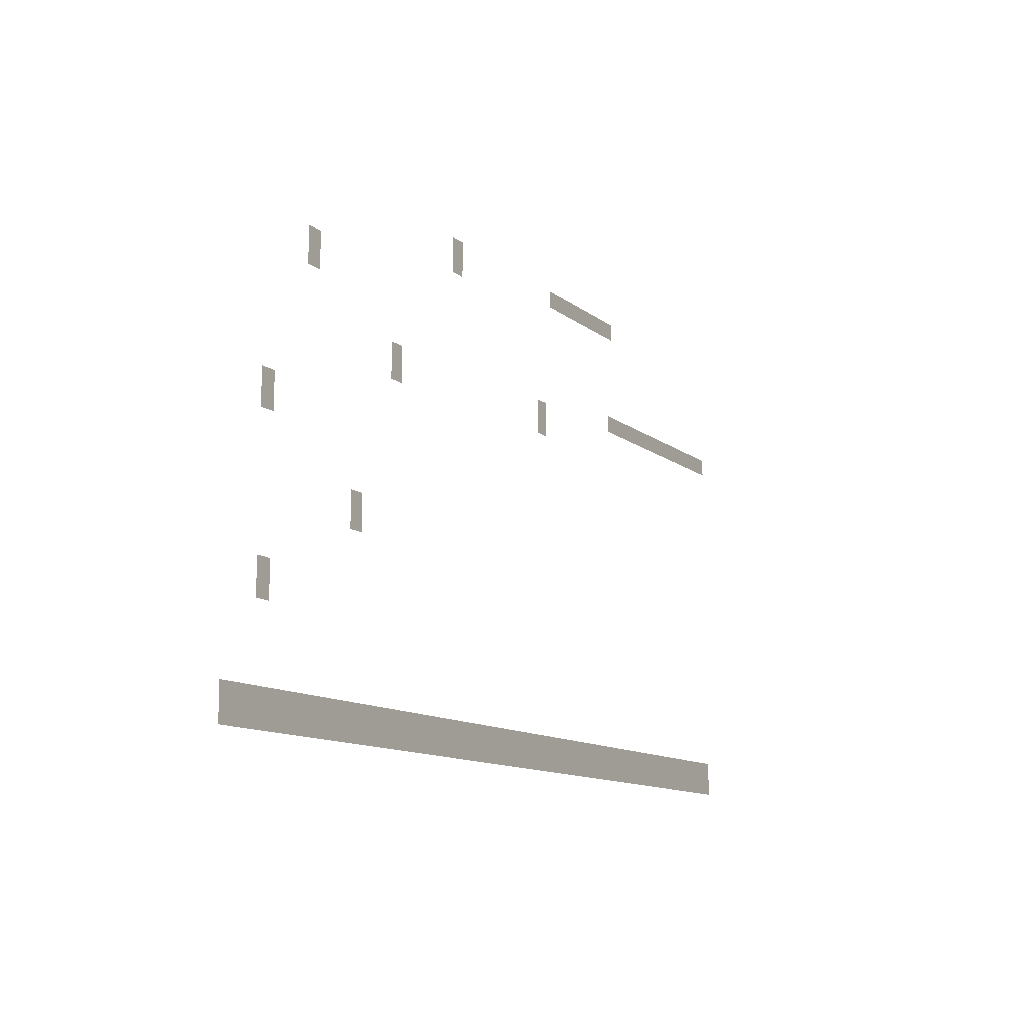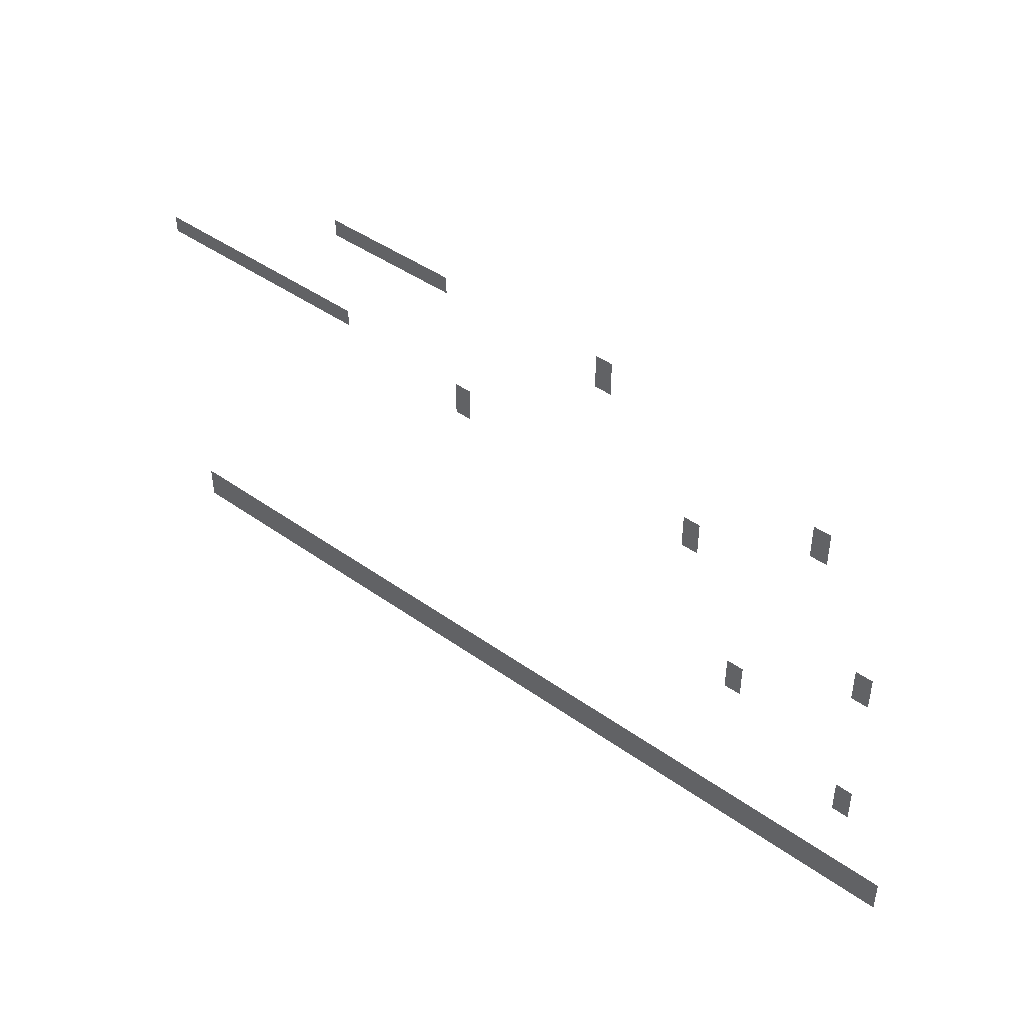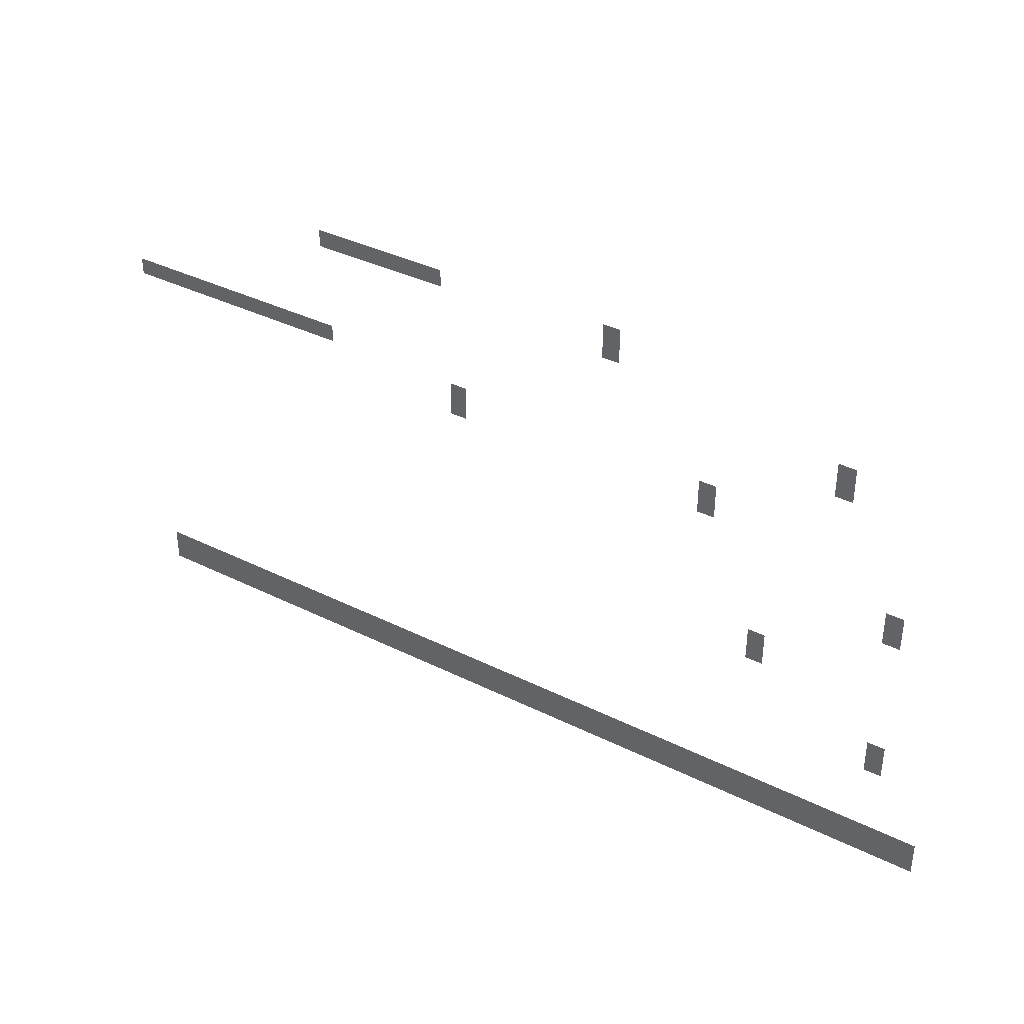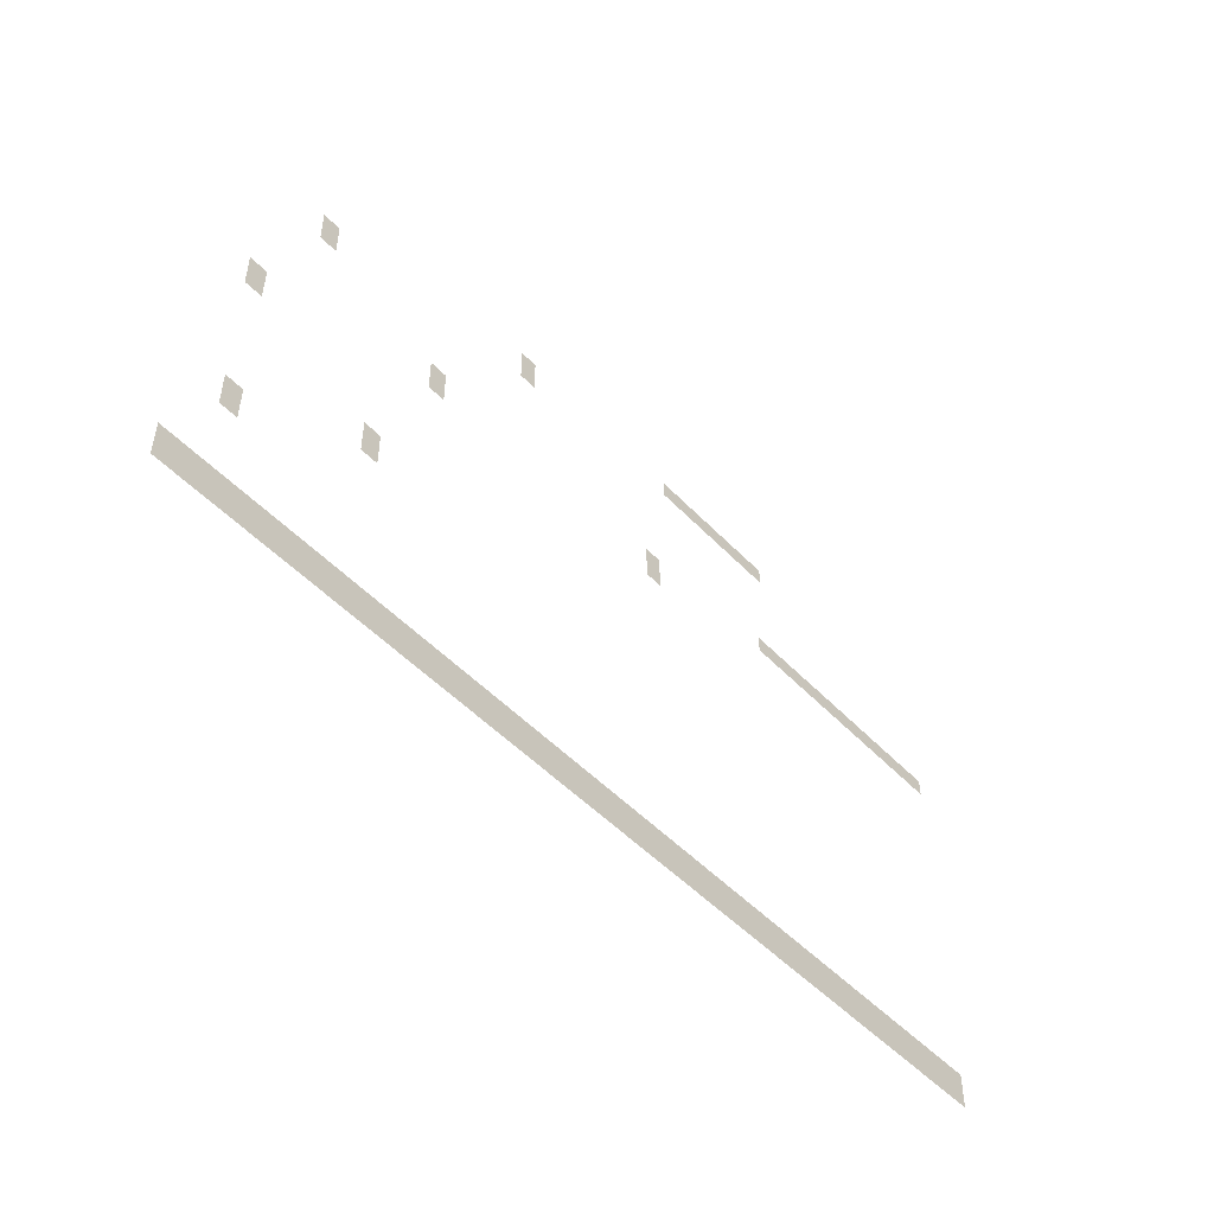
<metadata>
{"format":"obj","ext":"obj","renderer":"f3d","projection":"perspective","resolution":1024,"background":"white","views":[{"elev":-11.8,"azim":119.8,"up":"+Y"},{"elev":43.9,"azim":39.9,"up":"+Y"},{"elev":37.3,"azim":32.5,"up":"+Y"},{"elev":-50.1,"azim":131.5,"up":"+Y"}]}
</metadata>
<code>
v -26 -112.4 0
v -27.6 -112.4 0
v -27.6 -111.6 0
v -26 -111.6 0
v -29.2 -112.4 0
v -29.2 -111.6 0
v -30.8 -112.4 0
v -30.8 -111.6 0
v -32.4 -112.4 0
v -32.4 -111.6 0
v -32 -117.2 0
v -33.6 -117.2 0
v -33.6 -116.4 0
v -32 -116.4 0
v -35.2 -117.2 0
v -35.2 -116.4 0
v -36.8 -117.2 0
v -36.8 -116.4 0
v -38.4 -117.2 0
v -38.4 -116.4 0
v -40 -117.2 0
v -40 -116.4 0
v -41.6 -117.2 0
v -41.6 -116.4 0
v -43.2 -117.2 0
v -43.2 -116.4 0
v -17.2 -113.2 0
v -18 -113.2 0
v -18 -111.6 0
v -17.2 -111.6 0
v -6.4 -116 0
v -7.2 -116 0
v -7.2 -114.4 0
v -6.4 -114.4 0
v -24.8 -118.8 0
v -25.6 -118.8 0
v -25.6 -117.2 0
v -24.8 -117.2 0
v -12.4 -119.2 0
v -13.2 -119.2 0
v -13.2 -117.6 0
v -12.4 -117.6 0
v -3.6 -122.4 0
v -4.4 -122.4 0
v -4.4 -120.8 0
v -3.6 -120.8 0
v -9.6 -126 0
v -10.4 -126 0
v -10.4 -124.4 0
v -9.6 -124.4 0
v -3.6 -129.6 0
v -4.4 -129.6 0
v -4.4 -128 0
v -3.6 -128 0
v -1.6 -134.4 0
v -3.2 -134.4 0
v -3.2 -132.8 0
v -1.6 -132.8 0
v -4.8 -134.4 0
v -4.8 -132.8 0
v -6.4 -134.4 0
v -6.4 -132.8 0
v -8 -134.4 0
v -8 -132.8 0
v -9.6 -134.4 0
v -9.6 -132.8 0
v -11.2 -134.4 0
v -11.2 -132.8 0
v -12.8 -134.4 0
v -12.8 -132.8 0
v -14.4 -134.4 0
v -14.4 -132.8 0
v -16 -134.4 0
v -16 -132.8 0
v -17.6 -134.4 0
v -17.6 -132.8 0
v -19.2 -134.4 0
v -19.2 -132.8 0
v -20.8 -134.4 0
v -20.8 -132.8 0
v -22.4 -134.4 0
v -22.4 -132.8 0
v -24 -134.4 0
v -24 -132.8 0
v -25.6 -134.4 0
v -25.6 -132.8 0
v -27.2 -134.4 0
v -27.2 -132.8 0
v -28.8 -134.4 0
v -28.8 -132.8 0
v -30.4 -134.4 0
v -30.4 -132.8 0
v -32 -134.4 0
v -32 -132.8 0
v -33.6 -134.4 0
v -33.6 -132.8 0
v -35.2 -134.4 0
v -35.2 -132.8 0
v -36.8 -134.4 0
v -36.8 -132.8 0
v -38.4 -134.4 0
v -38.4 -132.8 0
v -40 -134.4 0
v -40 -132.8 0
v -41.6 -134.4 0
v -41.6 -132.8 0
v -43.2 -134.4 0
v -43.2 -132.8 0
g mesh_0001
f 1 2 3 4
f 2 5 6 3
f 5 7 8 6
f 7 9 10 8
f 11 12 13 14
f 12 15 16 13
f 15 17 18 16
f 17 19 20 18
f 19 21 22 20
f 21 23 24 22
f 23 25 26 24
g mesh_0002
f 27 28 29 30
f 31 32 33 34
f 35 36 37 38
f 39 40 41 42
f 43 44 45 46
f 47 48 49 50
f 51 52 53 54
g mesh_0003
f 55 56 57 58
f 56 59 60 57
f 59 61 62 60
f 61 63 64 62
f 63 65 66 64
f 65 67 68 66
f 67 69 70 68
f 69 71 72 70
f 71 73 74 72
f 73 75 76 74
f 75 77 78 76
f 77 79 80 78
f 79 81 82 80
f 81 83 84 82
f 83 85 86 84
f 85 87 88 86
f 87 89 90 88
f 89 91 92 90
f 91 93 94 92
f 93 95 96 94
f 95 97 98 96
f 97 99 100 98
f 99 101 102 100
f 101 103 104 102
f 103 105 106 104
f 105 107 108 106

</code>
